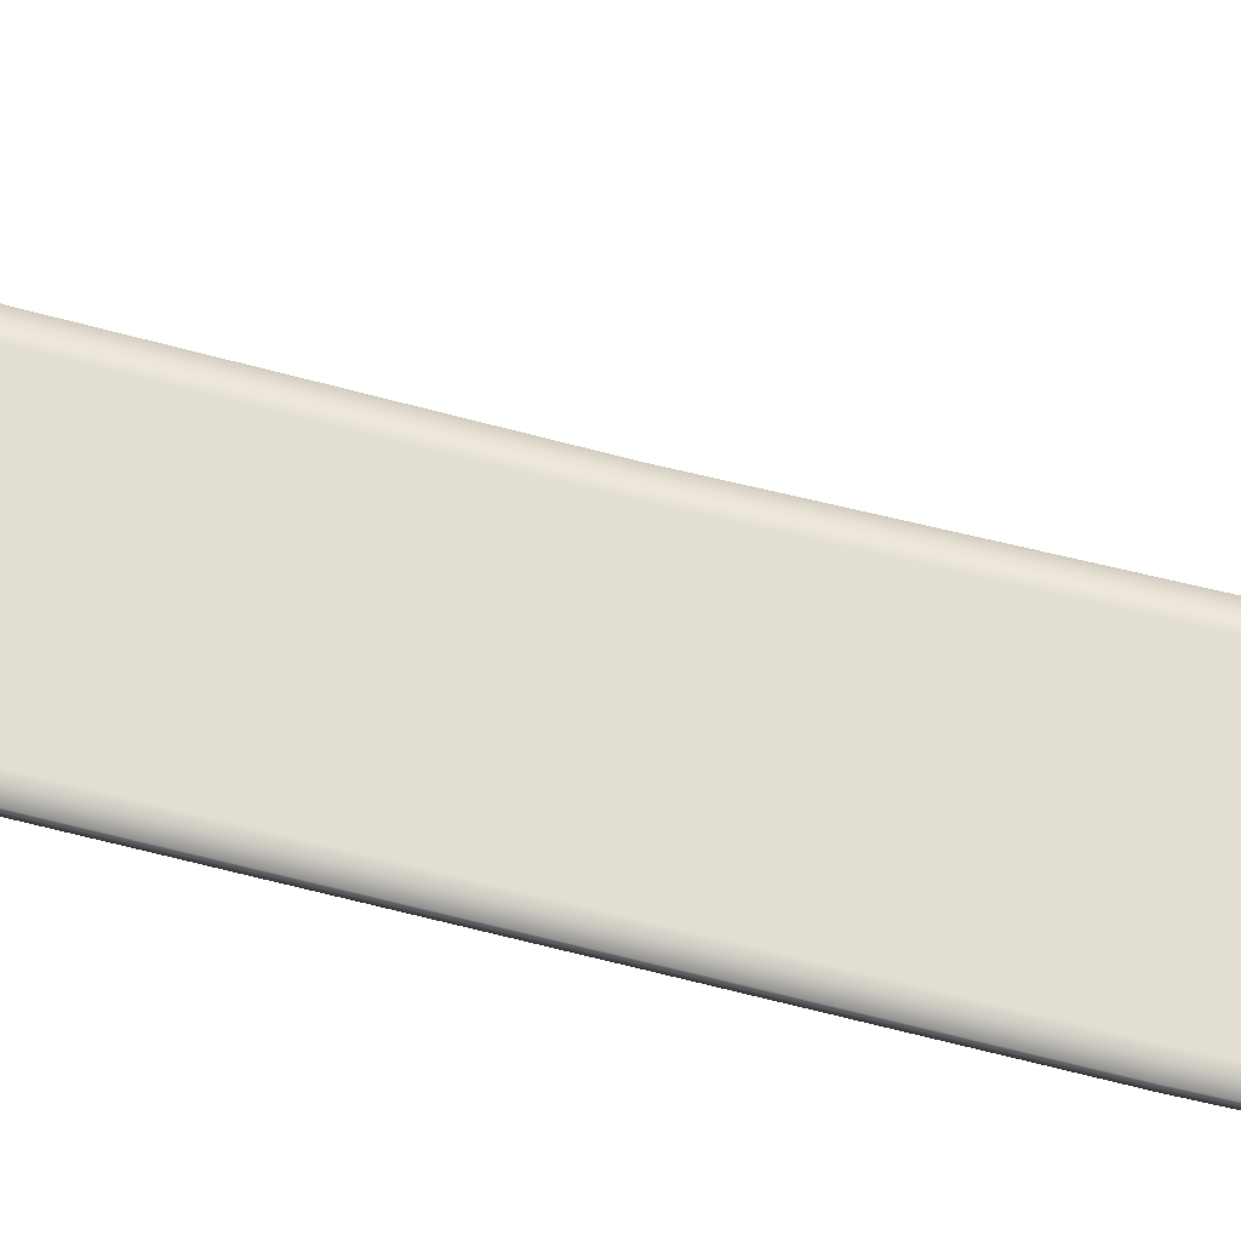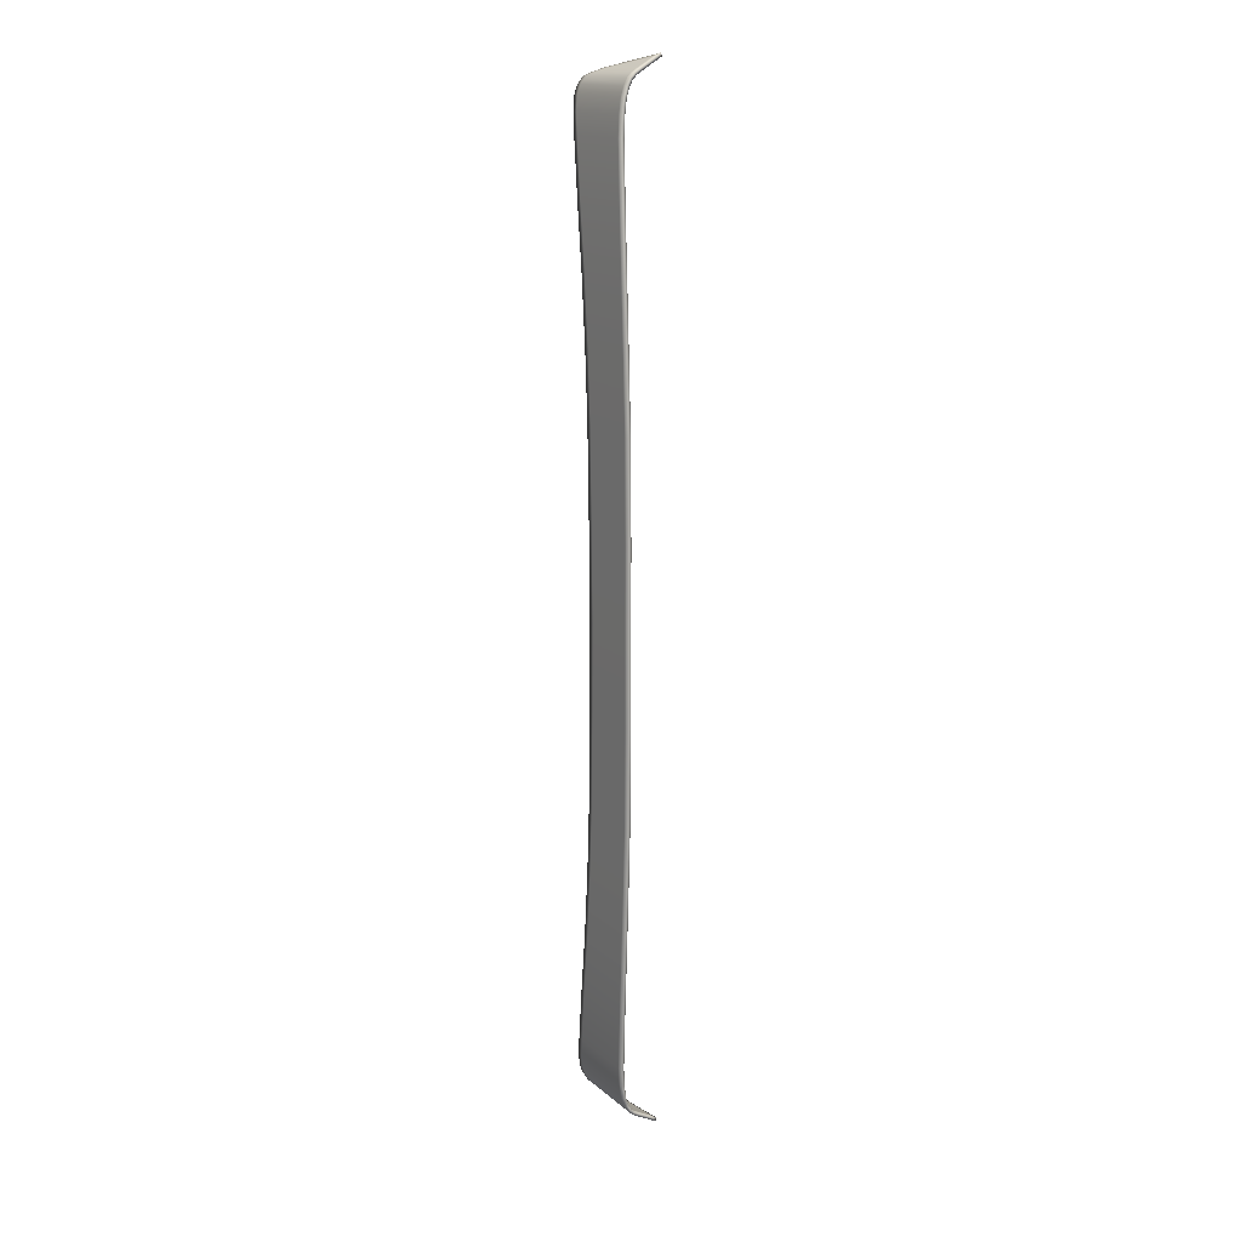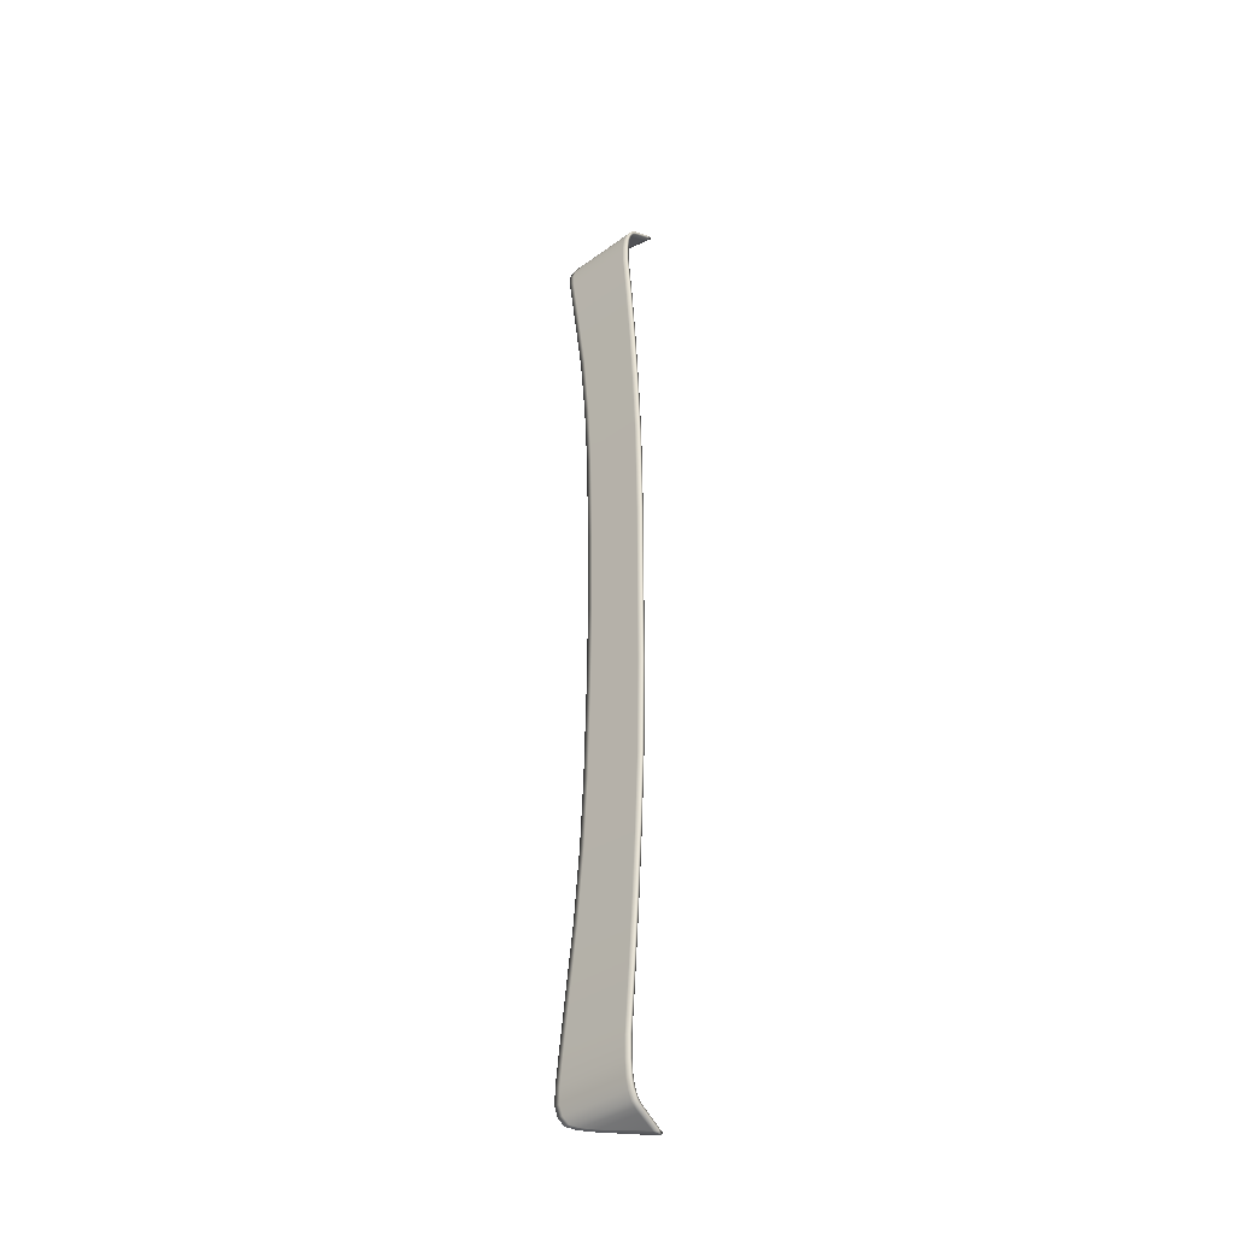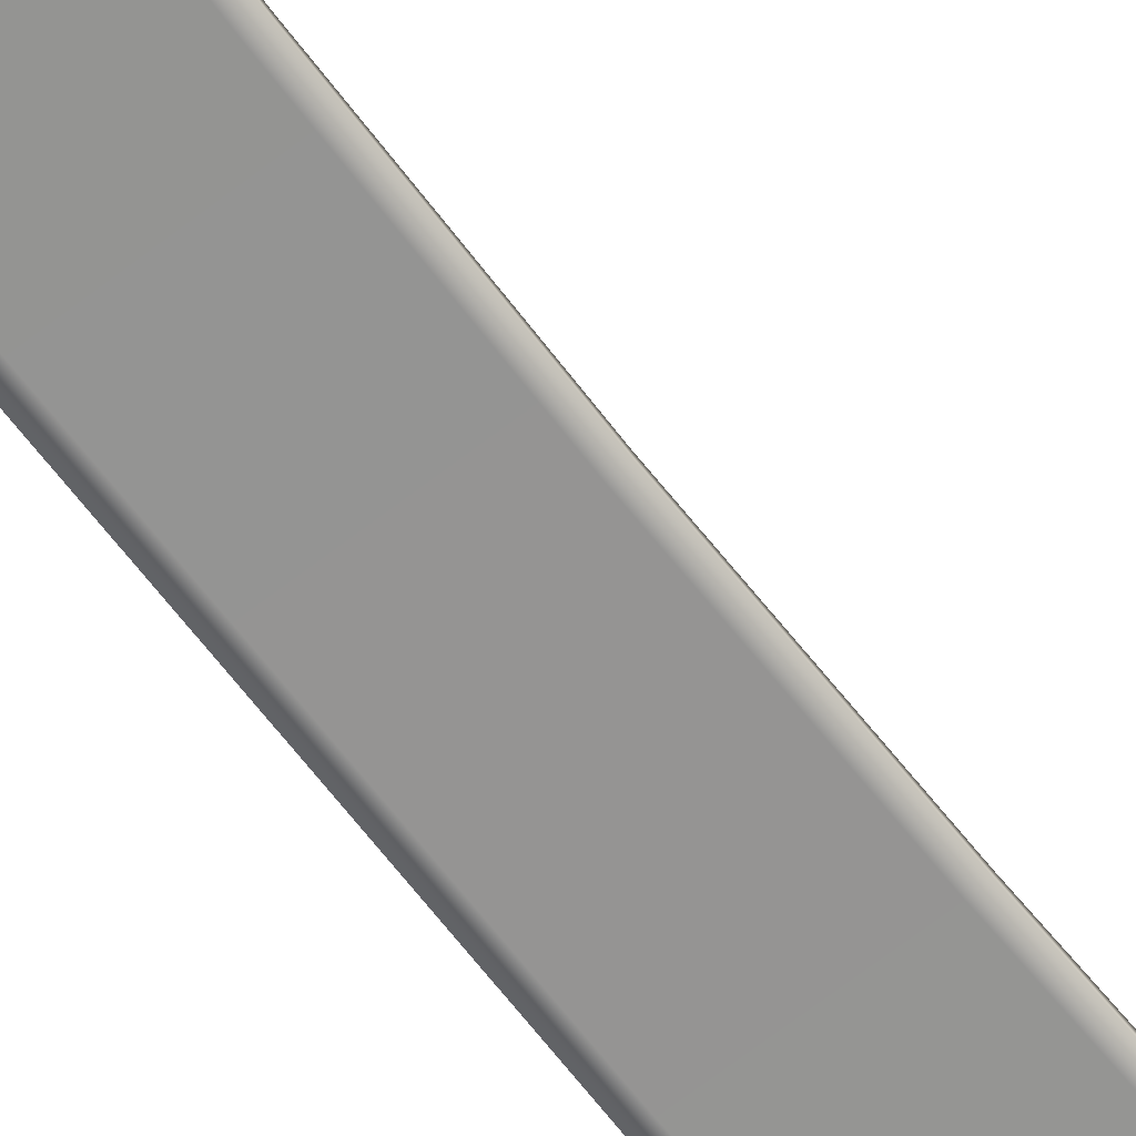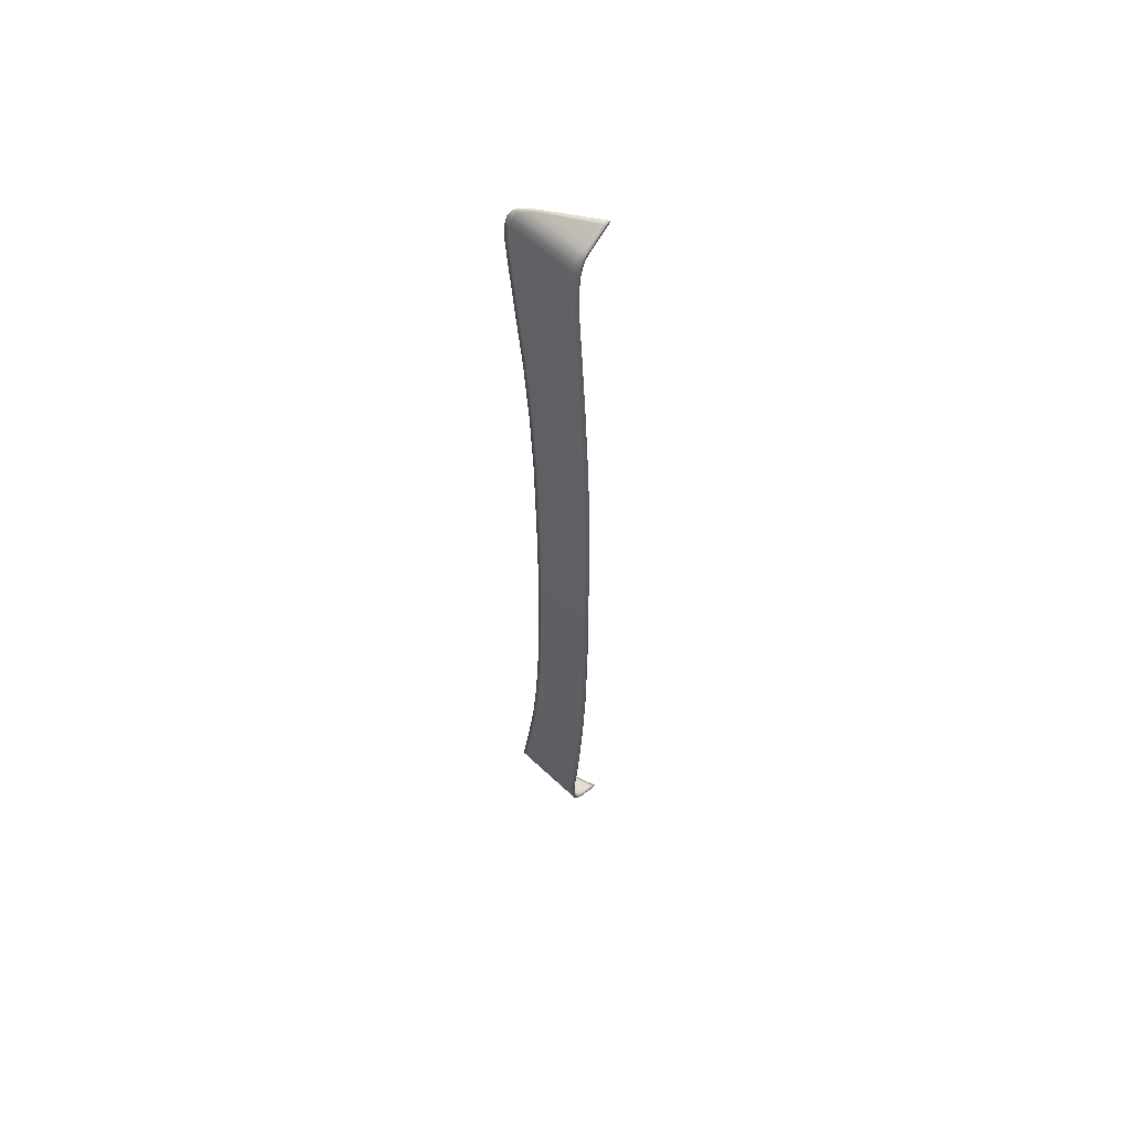
<metadata>
{"format":"obj","ext":"obj","renderer":"f3d","projection":"perspective","resolution":1024,"background":"white","views":[{"elev":67.8,"azim":104.3,"up":"+Z"},{"elev":15.4,"azim":58.8,"up":"+Y"},{"elev":-36.4,"azim":43.5,"up":"+Y"},{"elev":-67.1,"azim":-142.1,"up":"+Z"},{"elev":57.3,"azim":44.6,"up":"+Y"}]}
</metadata>
<code>
o body_003
v 39.7 20.26 42.84
v 39.88 20.18 42.7
v 39.88 20.3 42.77
v 39.7 20.26 42.84
v 39.7 20.14 42.77
v 37.5 19.77 43.72
v 37.5 19.66 43.64
v 37.02 19.62 43.92
v 37.02 19.51 43.84
v 36.68 19.47 44.12
v 39.7 20.16 43.02
v 39.89 20.2 42.95
v 39.88 20.3 42.77
v 39.89 20.08 42.88
v 39.88 20.18 42.7
v 37.24 19.62 43.92
v 37.8 19.77 43.71
v 36.91 19.48 44.11
v 36.68 19.47 44.12
v 36.68 19.38 44
v 36.52 19.16 44.28
v 36.52 19.11 44.16
v 36.75 19.16 44.28
v 36.5 18.78 44.42
v 36.5 18.75 44.29
v 36.73 18.78 44.42
v 36.63 18.19 44.53
v 36.63 18.17 44.39
v 39.78 19.16 44.28
v 39.76 19.48 44.11
v 36.82 17.35 44.61
v 36.82 17.34 44.48
v 36.86 18.19 44.53
v 37.27 14.92 44.74
v 37.27 14.92 44.61
v 39.75 19.64 43.93
v 39.74 19.77 43.71
v 39.98 19.64 43.93
v 39.96 19.77 43.71
v 39.96 19.66 43.64
v 37.05 17.35 44.61
v 39.99 19.48 44.11
v 39.98 19.54 43.84
v 39.99 19.38 44
v 39.7 20.04 42.95
v 39.7 20.14 42.77
v 39.88 20.18 42.7
v 37.5 19.66 43.64
v 39.74 19.66 43.64
v 37.8 19.66 43.64
v 39.75 19.54 43.84
v 37.24 19.51 43.84
v 37.02 19.51 43.84
v 39.76 19.38 44
v 36.91 19.38 44
v 36.68 19.38 44
v 39.78 19.11 44.16
v 36.75 19.11 44.16
v 36.52 19.11 44.16
v 36.73 18.75 44.29
v 36.5 18.75 44.29
v 36.63 18.17 44.39
v 40.01 19.11 44.16
v 36.86 18.17 44.39
v 36.82 17.34 44.48
v 39.81 18.75 44.29
v 40.01 19.16 44.28
v 37.05 17.34 44.48
v 37.27 14.92 44.61
v 40.04 18.75 44.29
v 39.87 18.17 44.39
v 39.81 18.78 44.42
v 37.5 14.92 44.61
v 37.68 12.47 44.69
v 40.04 18.78 44.42
v 39.87 18.19 44.53
v 40.09 18.17 44.39
v 39.95 17.34 44.48
v 37.91 12.47 44.69
v 37.98 9.592 44.72
v 40.09 18.19 44.53
v 39.95 17.35 44.61
v 40.17 17.34 44.48
v 40.26 14.92 44.61
v 38.21 9.592 44.72
v 38.15 6.703 44.73
v 40.17 17.35 44.61
v 37.5 14.92 44.74
v 40.49 14.92 44.61
v 40.5 12.47 44.69
v 40.26 14.92 44.74
v 37.68 12.47 44.82
v 37.68 12.47 44.69
v 40.49 14.92 44.74
v 40.73 12.47 44.69
v 40.7 9.592 44.72
v 37.91 12.47 44.82
v 37.98 9.593 44.86
v 37.98 9.592 44.72
v 40.5 12.47 44.82
v 40.73 12.47 44.82
v 38.21 9.593 44.86
v 38.15 6.704 44.87
v 38.15 6.703 44.73
v 40.7 9.593 44.86
v 40.93 9.592 44.72
v 38.38 6.704 44.87
v 38.29 2.657 44.9
v 38.29 2.657 44.76
v 40.93 9.593 44.86
v 40.84 6.704 44.87
v 38.51 2.657 44.9
v 38.56 -0.9306 44.9
v 38.33 -0.9306 44.9
v 38.33 -0.9306 44.77
v 38.29 -4.518 44.76
v 38.29 -4.518 44.9
v 38.15 -8.564 44.73
v 40.93 2.657 44.9
v 41.06 6.704 44.87
v 38.15 -8.565 44.87
v 37.98 -11.45 44.72
v 38.51 -4.518 44.9
v 41.06 6.703 44.73
v 37.98 -11.45 44.86
v 37.68 -14.33 44.69
v 40.84 6.703 44.73
v 37.68 -14.33 44.82
v 37.27 -16.78 44.61
v 38.38 6.703 44.73
v 38.51 2.657 44.76
v 38.29 2.657 44.76
v 38.56 -0.9306 44.77
v 38.33 -0.9306 44.77
v 38.29 -4.518 44.76
v 40.93 2.657 44.76
v 41.16 2.657 44.76
v 38.51 -4.518 44.76
v 38.15 -8.564 44.73
v 40.93 -0.9306 44.77
v 41.16 2.657 44.9
v 40.93 -4.518 44.76
v 41.16 -0.9306 44.77
v 40.93 -0.9306 44.9
v 41.16 -4.518 44.76
v 41.16 -0.9306 44.9
v 41.16 -4.518 44.9
v 40.93 -4.518 44.9
v 41.06 -8.565 44.87
v 41.06 -8.564 44.73
v 40.84 -8.565 44.87
v 40.84 -8.564 44.73
v 40.93 -11.45 44.86
v 38.38 -8.565 44.87
v 40.7 -11.45 44.86
v 38.21 -11.45 44.86
v 40.93 -11.45 44.72
v 38.38 -8.564 44.73
v 40.73 -14.33 44.82
v 40.5 -14.33 44.82
v 37.91 -14.33 44.82
v 40.7 -11.45 44.72
v 38.21 -11.45 44.72
v 37.98 -11.45 44.72
v 40.73 -14.33 44.69
v 40.49 -16.78 44.74
v 40.26 -16.78 44.74
v 37.5 -16.78 44.74
v 37.91 -14.33 44.69
v 37.68 -14.33 44.69
v 40.5 -14.33 44.69
v 40.49 -16.78 44.61
v 40.17 -19.21 44.61
v 37.5 -16.78 44.61
v 37.27 -16.78 44.61
v 40.26 -16.78 44.61
v 37.05 -19.2 44.48
v 36.82 -19.2 44.48
v 40.17 -19.2 44.48
v 39.95 -19.2 44.48
v 39.95 -19.21 44.61
v 36.86 -20.03 44.39
v 36.63 -20.03 44.39
v 40.09 -20.05 44.53
v 40.09 -20.03 44.39
v 39.87 -20.03 44.39
v 36.73 -20.61 44.29
v 36.5 -20.61 44.29
v 36.52 -20.97 44.16
v 39.81 -20.61 44.29
v 40.04 -20.61 44.29
v 40.04 -20.64 44.42
v 39.87 -20.05 44.53
v 36.75 -20.97 44.16
v 36.68 -21.25 44
v 39.78 -20.97 44.16
v 36.91 -21.25 44
v 37.02 -21.37 43.84
v 40.01 -20.97 44.16
v 40.01 -21.02 44.28
v 37.24 -21.37 43.84
v 37.5 -21.52 43.64
v 39.76 -21.25 44
v 39.99 -21.25 44
v 39.81 -20.64 44.42
v 39.99 -21.34 44.11
v 39.78 -21.02 44.28
v 37.8 -21.52 43.64
v 39.75 -21.4 43.84
v 39.98 -21.4 43.84
v 39.98 -21.5 43.93
v 39.7 -21.9 42.95
v 39.7 -22 42.77
v 39.74 -21.52 43.64
v 39.89 -21.94 42.88
v 39.88 -22.04 42.7
v 39.96 -21.52 43.64
v 39.96 -21.63 43.71
v 39.89 -22.06 42.95
v 39.88 -22.16 42.77
v 39.88 -22.04 42.7
v 39.7 -22.12 42.84
v 39.7 -22.02 43.02
v 39.74 -21.63 43.71
v 37.5 -21.63 43.72
v 37.8 -21.63 43.71
v 39.75 -21.5 43.93
v 39.7 -22 42.77
v 39.88 -22.04 42.7
v 37.5 -21.52 43.64
v 39.76 -21.34 44.11
v 37.24 -21.48 43.92
v 37.02 -21.48 43.92
v 37.02 -21.37 43.84
v 36.68 -21.33 44.12
v 36.91 -21.34 44.11
v 36.68 -21.33 44.12
v 36.68 -21.25 44
v 36.75 -21.02 44.28
v 36.52 -21.02 44.28
v 36.52 -20.97 44.16
v 36.73 -20.64 44.42
v 36.5 -20.64 44.42
v 36.5 -20.61 44.29
v 36.63 -20.05 44.53
v 36.63 -20.03 44.39
v 36.86 -20.05 44.53
v 36.82 -19.21 44.61
v 36.82 -19.2 44.48
v 37.05 -19.21 44.61
v 37.27 -16.78 44.74
v 39.7 -22.12 42.84
v 39.88 -22.16 42.77
v 39.88 20.18 42.7
v 37.02 19.51 43.84
v 39.88 -22.04 42.7
v 37.02 -21.37 43.84
f 3 2 1
f 254 5 4
f 230 222 225
f 114 113 112
f 230 233 234
f 107 111 105
f 8 9 10
f 11 4 6
f 222 219 223
f 242 247 245
f 145 146 147
f 40 14 12
f 8 16 6
f 17 11 6
f 16 17 6
f 18 16 8
f 19 18 8
f 255 20 19
f 84 83 89
f 163 164 139
f 230 228 222
f 230 225 233
f 72 67 29
f 108 112 107
f 227 218 211
f 96 127 130
f 204 211 210
f 242 245 243
f 138 135 134
f 207 236 231
f 242 207 205
f 18 30 16
f 247 250 248
f 246 248 249
f 32 35 34
f 210 211 218
f 247 248 245
f 249 251 129
f 75 72 76
f 30 36 16
f 17 16 36
f 37 17 36
f 37 11 17
f 51 40 43
f 231 211 206
f 26 27 33
f 171 169 163
f 244 241 240
f 217 219 215
f 100 101 94
f 51 49 40
f 250 251 248
f 105 110 101
f 44 57 54
f 210 218 217
f 191 192 200
f 244 240 243
f 93 99 98
f 217 212 214
f 195 194 197
f 72 75 67
f 48 46 45
f 217 214 209
f 217 209 210
f 50 48 45
f 49 50 45
f 106 124 127
f 49 51 50
f 48 50 52
f 51 52 50
f 53 48 52
f 210 203 204
f 52 51 54
f 112 119 111
f 53 52 55
f 55 52 54
f 56 53 55
f 204 196 199
f 4 12 13
f 239 237 236
f 207 239 236
f 145 143 146
f 242 240 239
f 165 162 157
f 95 106 96
f 183 187 188
f 113 144 119
f 181 168 250
f 250 168 251
f 178 182 183
f 165 157 153
f 199 190 191
f 64 60 66
f 193 250 247
f 109 108 103
f 26 24 27
f 175 177 178
f 142 138 133
f 192 193 205
f 193 247 205
f 204 199 200
f 186 191 190
f 205 200 192
f 136 140 133
f 72 26 33
f 239 240 237
f 174 170 169
f 121 117 116
f 113 123 148
f 204 200 206
f 71 70 77
f 205 207 200
f 244 243 245
f 191 184 192
f 78 68 71
f 73 74 69
f 184 181 193
f 181 167 168
f 98 97 92
f 126 128 125
f 185 179 173
f 82 76 41
f 89 90 84
f 156 161 160
f 28 31 27
f 178 177 182
f 186 182 177
f 176 179 180
f 128 251 168
f 163 139 158
f 92 97 88
f 125 128 161
f 174 180 177
f 204 203 196
f 176 172 179
f 179 166 173
f 191 185 184
f 191 200 199
f 172 171 165
f 173 167 181
f 175 174 177
f 128 168 161
f 129 128 126
f 67 63 44
f 57 66 60
f 28 32 31
f 7 9 8
f 172 159 166
f 132 86 130
f 155 159 153
f 176 169 171
f 165 171 162
f 7 8 6
f 125 161 156
f 14 45 46
f 160 166 159
f 184 173 181
f 207 231 206
f 155 160 159
f 173 166 167
f 156 160 155
f 122 121 118
f 121 156 154
f 30 42 38
f 137 124 120
f 244 245 246
f 126 125 122
f 123 113 114
f 144 148 147
f 154 155 151
f 121 116 118
f 20 22 21
f 158 139 135
f 238 237 240
f 162 163 158
f 189 187 194
f 132 130 131
f 73 68 78
f 154 117 121
f 94 83 87
f 137 120 141
f 55 54 57
f 25 24 21
f 109 114 108
f 25 28 27
f 114 112 108
f 106 120 124
f 33 27 31
f 142 133 140
f 35 93 92
f 148 149 147
f 23 18 19
f 113 148 144
f 7 6 4
f 108 107 103
f 157 149 153
f 197 194 196
f 102 105 100
f 93 98 92
f 151 153 149
f 69 65 68
f 223 219 218
f 138 134 133
f 43 54 51
f 127 136 131
f 146 143 137
f 158 135 138
f 123 151 148
f 87 82 91
f 123 114 117
f 70 63 67
f 134 131 133
f 81 76 82
f 165 153 159
f 152 138 142
f 64 66 71
f 145 149 150
f 85 130 86
f 185 173 184
f 14 15 13
f 145 140 143
f 26 23 21
f 180 179 185
f 136 133 131
f 215 216 213
f 116 114 115
f 144 147 146
f 11 37 39
f 144 141 119
f 137 143 140
f 62 61 60
f 40 49 45
f 146 137 141
f 215 220 221
f 33 41 76
f 113 119 112
f 119 141 120
f 39 37 36
f 109 103 104
f 150 142 145
f 124 136 127
f 81 77 70
f 112 111 107
f 59 58 60
f 65 62 64
f 127 131 130
f 99 103 98
f 111 110 105
f 87 83 77
f 82 41 88
f 162 158 152
f 97 100 91
f 26 29 23
f 111 120 110
f 116 117 114
f 101 95 89
f 106 127 96
f 78 71 77
f 41 31 34
f 105 101 100
f 110 95 101
f 171 163 162
f 123 154 151
f 43 39 38
f 94 89 83
f 172 176 171
f 79 85 80
f 96 130 85
f 103 102 98
f 99 104 103
f 144 146 141
f 157 162 152
f 95 96 90
f 169 164 163
f 35 92 34
f 97 91 88
f 172 165 159
f 69 68 73
f 98 102 97
f 79 80 74
f 129 251 128
f 90 85 79
f 134 132 131
f 154 123 117
f 29 67 42
f 100 94 91
f 161 167 160
f 32 34 31
f 92 88 34
f 183 182 187
f 84 79 73
f 176 174 169
f 73 79 74
f 41 34 88
f 4 11 12
f 87 91 94
f 56 55 58
f 73 78 84
f 199 196 190
f 186 190 182
f 89 95 90
f 82 88 91
f 33 31 41
f 231 227 211
f 87 77 81
f 81 82 87
f 78 77 83
f 84 90 79
f 177 180 186
f 64 71 68
f 122 125 121
f 65 64 68
f 217 218 219
f 59 60 61
f 71 66 70
f 187 182 190
f 180 185 186
f 121 125 156
f 196 187 190
f 145 147 149
f 160 167 166
f 75 76 81
f 169 170 164
f 56 58 59
f 57 60 58
f 152 158 138
f 84 78 83
f 55 57 58
f 198 195 197
f 7 4 5
f 106 110 120
f 70 67 75
f 189 188 187
f 201 198 197
f 202 198 201
f 242 239 207
f 201 197 203
f 85 86 80
f 215 219 220
f 63 66 57
f 154 156 155
f 67 44 42
f 186 185 191
f 148 151 149
f 29 42 30
f 208 202 201
f 209 201 203
f 201 209 208
f 207 206 200
f 124 137 136
f 44 38 42
f 151 155 153
f 202 208 212
f 213 202 212
f 209 214 208
f 107 105 102
f 208 214 212
f 14 46 47
f 227 224 218
f 223 218 224
f 26 72 29
f 195 189 194
f 238 240 241
f 179 172 166
f 157 152 150
f 90 96 85
f 14 13 12
f 29 30 18
f 215 213 212
f 11 39 12
f 204 206 211
f 39 36 38
f 217 215 212
f 222 223 225
f 223 224 226
f 223 226 225
f 43 40 39
f 226 224 227
f 102 100 97
f 228 229 222
f 109 115 114
f 30 38 36
f 110 106 95
f 150 152 142
f 232 226 227
f 226 232 225
f 227 231 232
f 101 89 94
f 232 233 225
f 44 43 38
f 234 233 235
f 231 236 232
f 232 236 233
f 197 196 203
f 236 237 233
f 238 257 237
f 246 245 248
f 23 19 21
f 20 21 19
f 222 220 219
f 174 176 180
f 81 70 75
f 26 21 24
f 145 142 140
f 25 21 22
f 103 107 102
f 157 150 149
f 25 27 24
f 62 60 64
f 43 44 54
f 242 205 247
f 44 63 57
f 33 76 72
f 40 12 39
f 29 18 23
f 161 168 167
f 174 175 170
f 249 248 251
f 193 181 250
f 192 184 193
f 119 120 111
f 40 45 14
f 210 209 203
f 196 194 187
f 242 243 240
f 63 70 66
f 256 253 252
f 137 140 136

</code>
